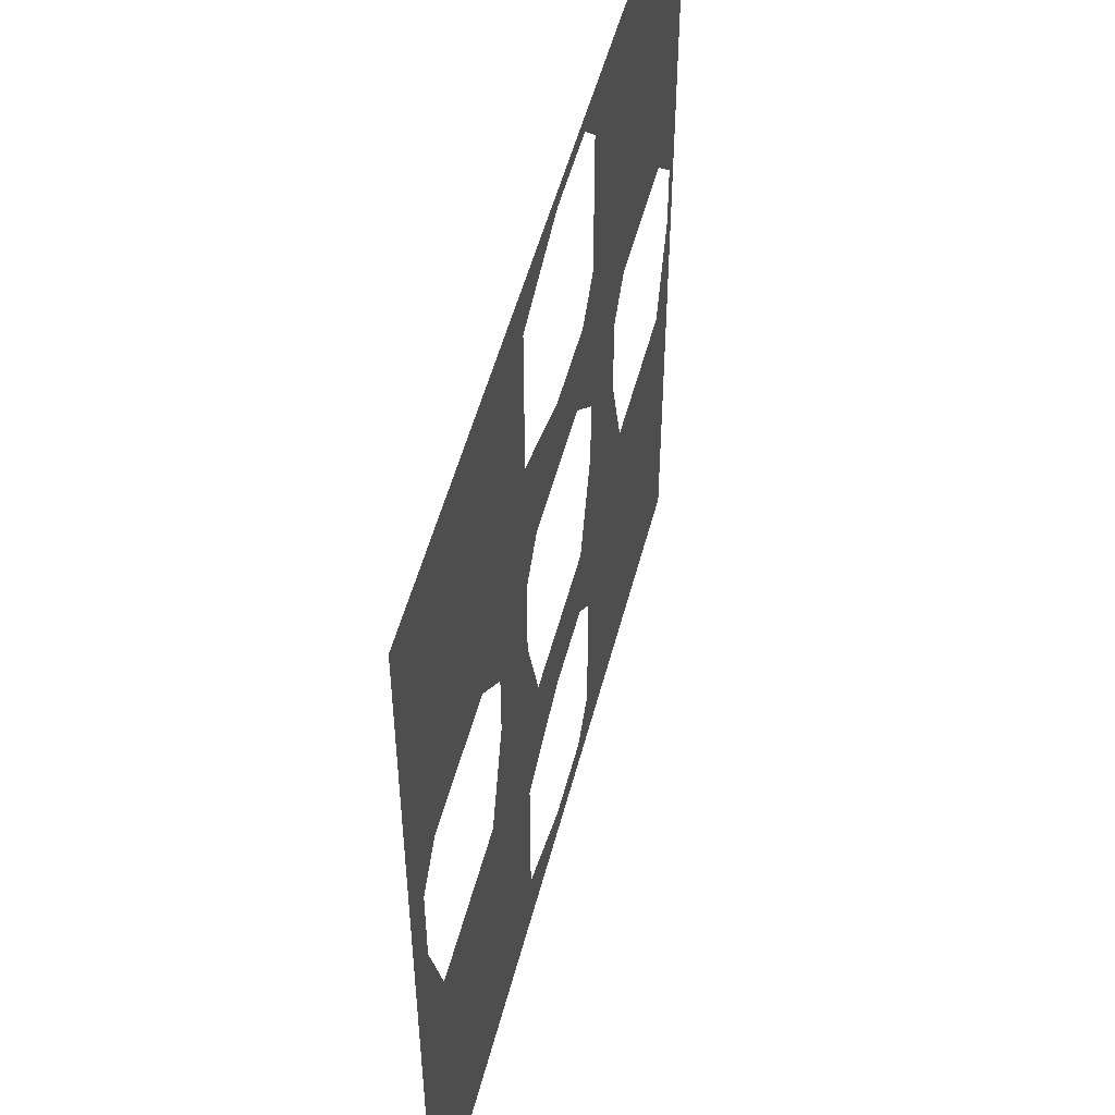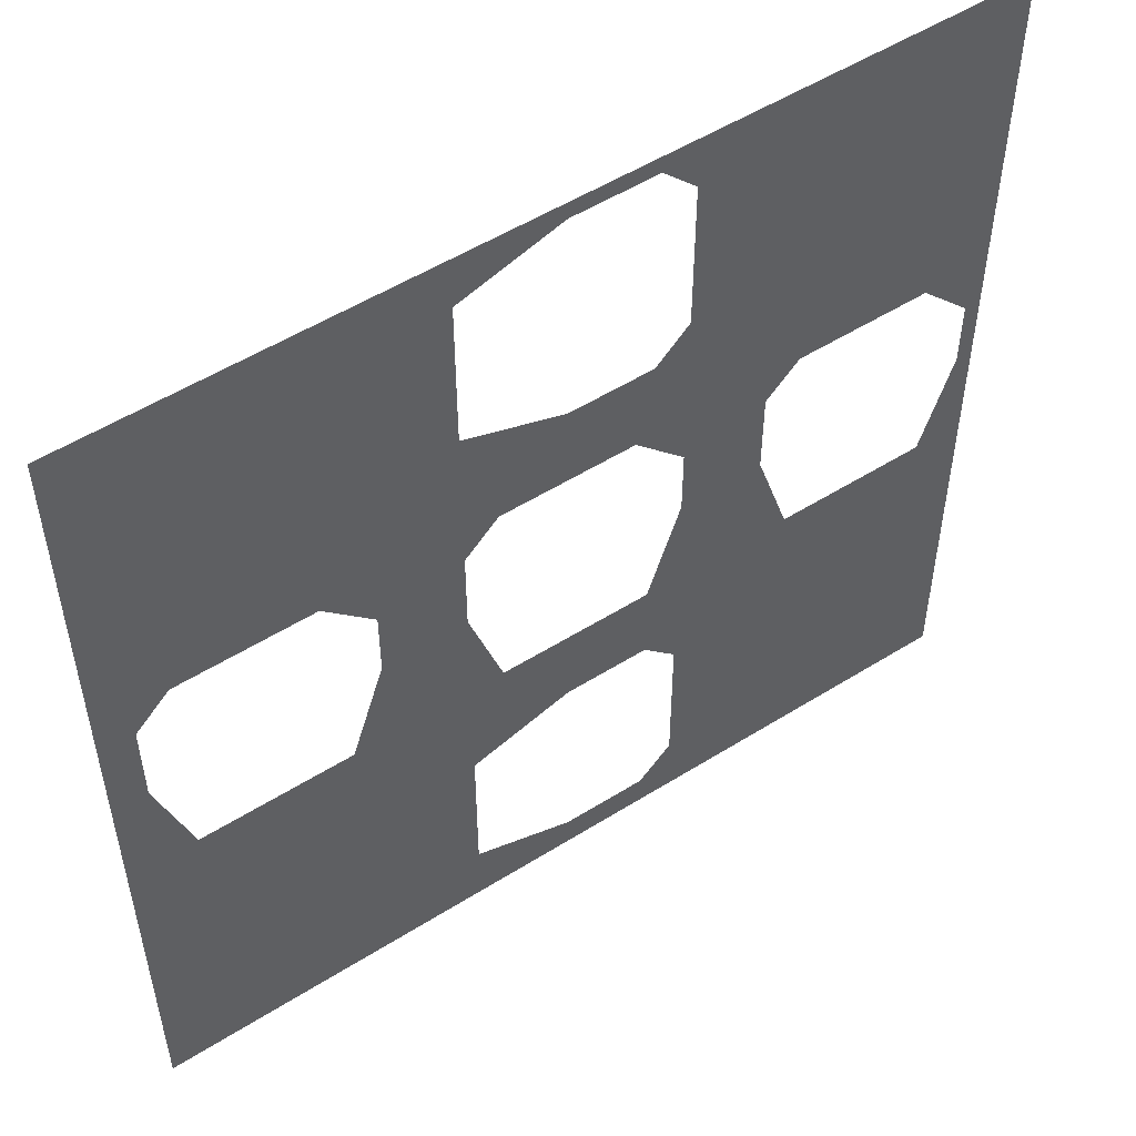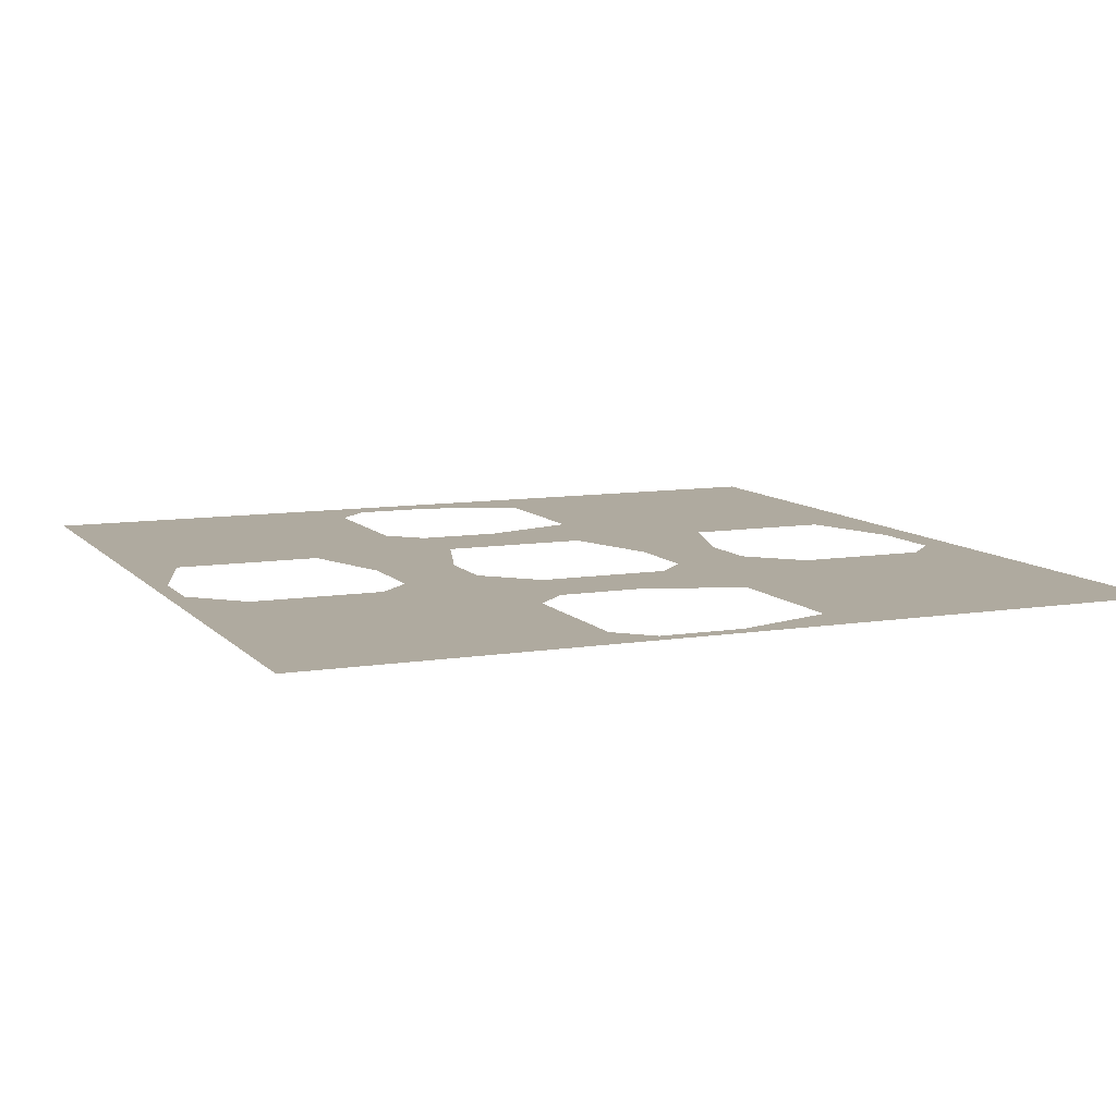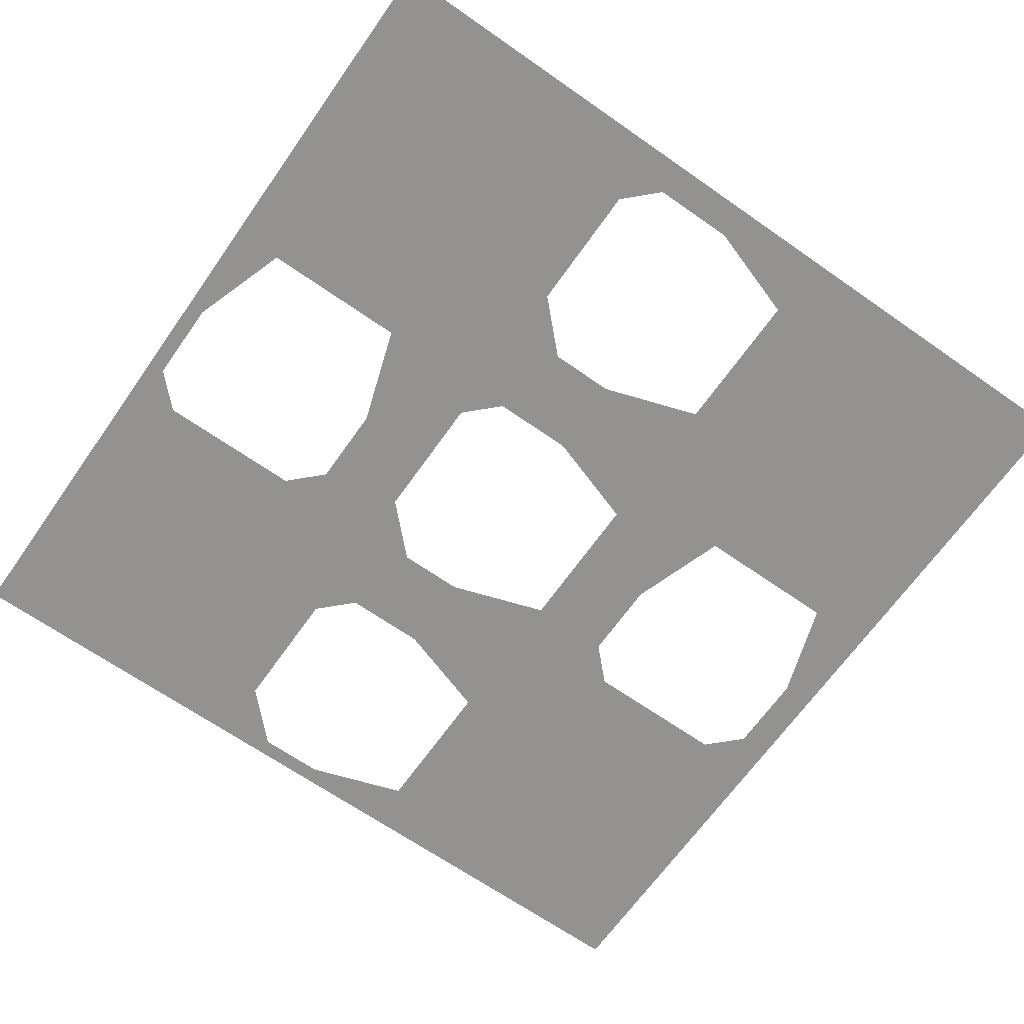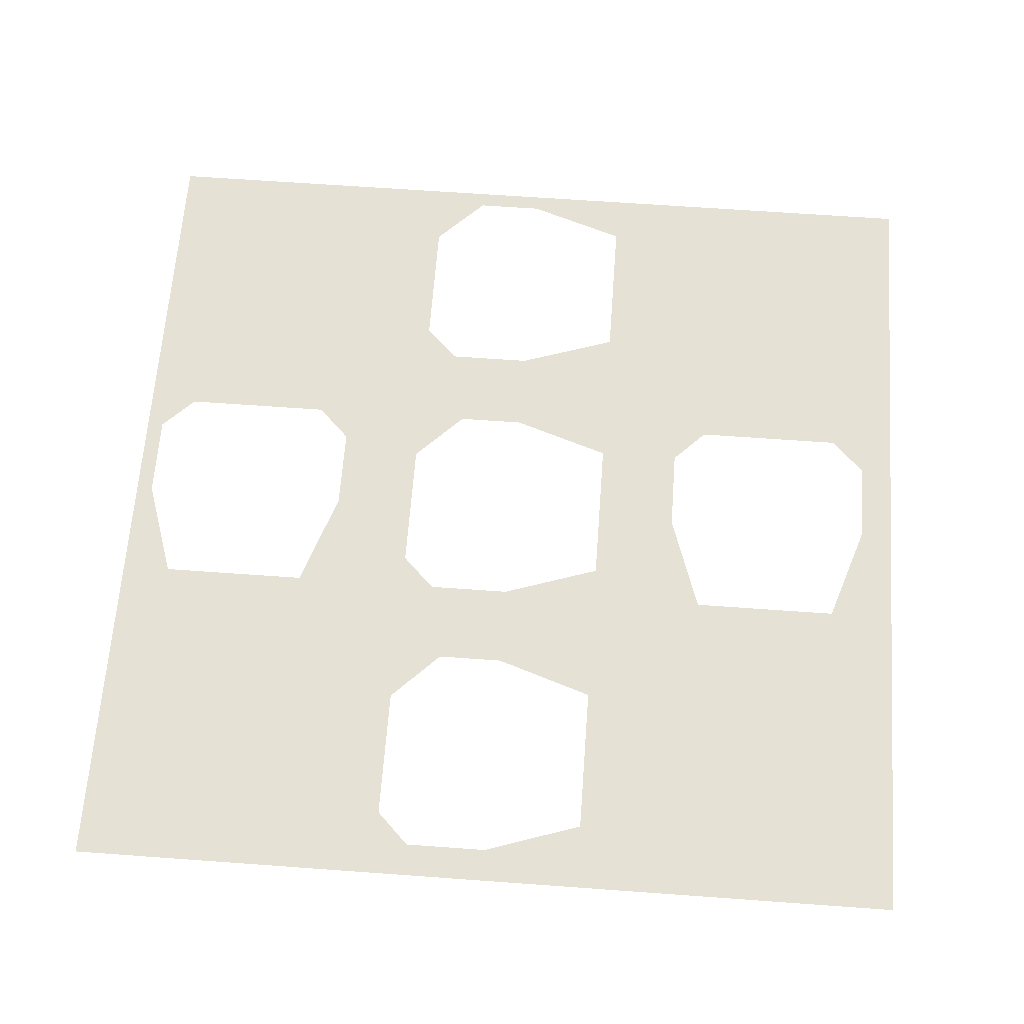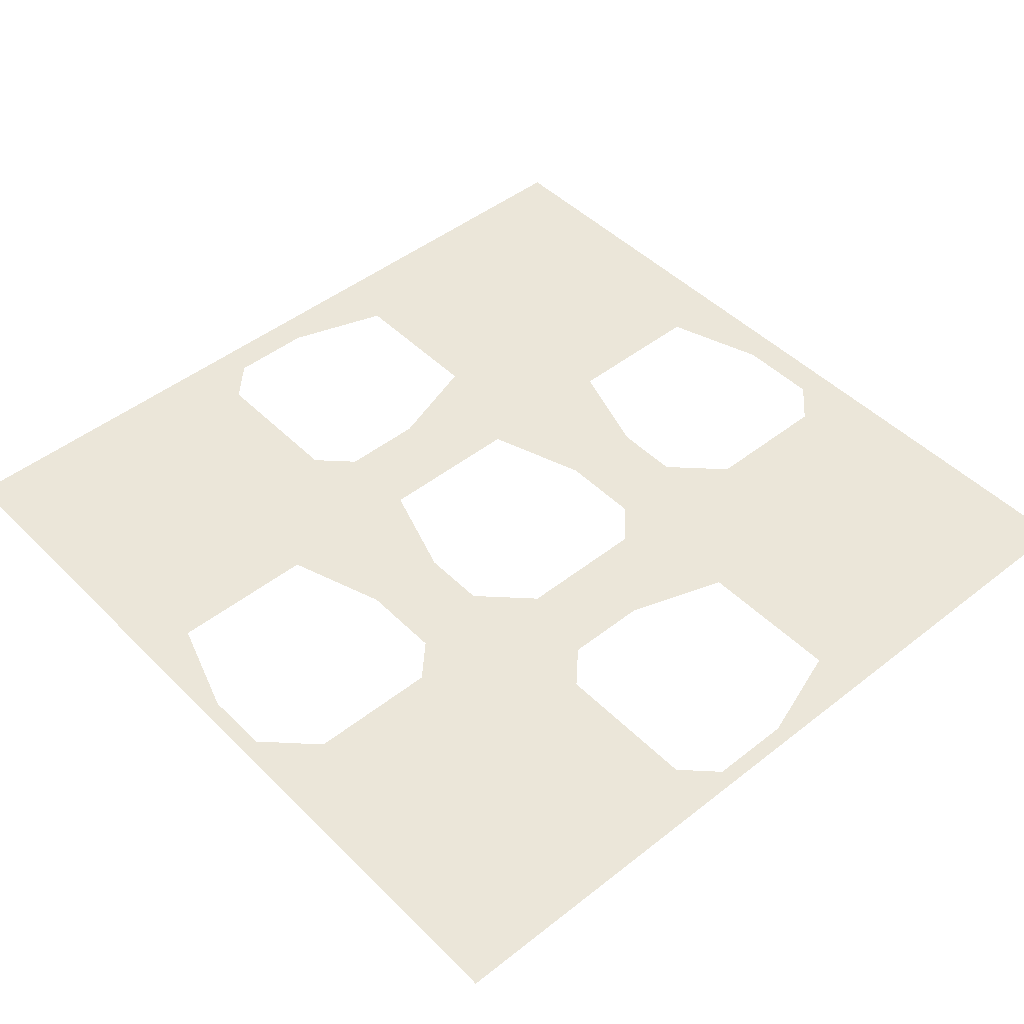
<metadata>
{"format":"obj","ext":"obj","renderer":"f3d","projection":"perspective","resolution":1024,"background":"white","views":[{"elev":51.8,"azim":104.4,"up":"+Z"},{"elev":52.8,"azim":146.0,"up":"+Z"},{"elev":9.4,"azim":-23.3,"up":"+Y"},{"elev":-66.4,"azim":54.9,"up":"+Y"},{"elev":64.3,"azim":94.2,"up":"+Y"},{"elev":46.7,"azim":-41.8,"up":"+Y"}]}
</metadata>
<code>
v  -2 0.08333 0
v  -1.167 0.08333 0
v  -1.167 0.08333 0.6667
v  -2 0.08333 0.8333
v  -2.333 0.08333 1.167
v  -2 0.08333 0.8333
v  -1.167 0.08333 0.6667
v  -0.6667 0.08333 1.167
v  -4.167 0.08333 0.6667
v  -3.667 0.08333 1.167
v  -4.333 0.08333 1.167
v  -4.333 0.08333 0
v  -4.167 0.08333 0
v  -4.167 0.08333 0.6667
v  -4.333 0.08333 1.167
v  -0.8333 0.08333 4.167
v  0 0.08333 4.167
v  0 0.08333 4.333
v  -4.333 0.08333 4.333
v  -0.6667 0.08333 1.167
v  0 0.08333 1.167
v  0 0.08333 2
v  -0.8333 0.08333 2
v  -4.333 0.08333 4.333
v  -4.333 0.08333 1.167
v  -3.667 0.08333 1.167
v  -1.167 0.08333 2.333
v  -1.167 0.08333 3.833
v  -0.6667 0.08333 1.167
v  -0.8333 0.08333 2
v  -1.167 0.08333 2.333
v  -2.333 0.08333 1.167
v  -1.167 0.08333 3.833
v  -0.8333 0.08333 4.167
v  -4.333 0.08333 4.333
v  -3.667 0.08333 1.167
v  -2.333 0.08333 1.167
v  -1.167 0.08333 2.333
v  4.333 0.08333 1.167
v  3.667 0.08333 1.167
v  4 0.08333 0.8333
v  4 0.08333 0.8333
v  4 0.08333 0
v  4.333 0.08333 0
v  4.333 0.08333 1.167
v  1 0.08333 0
v  1.833 0.08333 0
v  1.833 0.08333 0.6667
v  1 0.08333 0.8333
v  0.6667 0.08333 1.167
v  1 0.08333 0.8333
v  1.833 0.08333 0.6667
v  2.333 0.08333 1.167
v  0 0.08333 2
v  0 0.08333 1.167
v  0.6667 0.08333 1.167
v  0 0.08333 4.333
v  0 0.08333 4.167
v  1 0.08333 3.833
v  4.333 0.08333 4.333
v  1 0.08333 2.333
v  0 0.08333 2
v  0.6667 0.08333 1.167
v  2.333 0.08333 1.167
v  3.667 0.08333 1.167
v  4.333 0.08333 1.167
v  4.333 0.08333 4.333
v  1 0.08333 3.833
v  1 0.08333 2.333
v  1 0.08333 2.333
v  2.333 0.08333 1.167
v  3.667 0.08333 1.167
v  0 0.08333 -4.333
v  0 0.08333 -4
v  -0.8333 0.08333 -4
v  -4.333 0.08333 -4.333
v  -0.8333 0.08333 -1.833
v  0 0.08333 -1.833
v  0 0.08333 -1
v  -0.8333 0.08333 -1
v  -3.833 0.08333 -1
v  -4.333 0.08333 -1
v  -4.333 0.08333 -4.333
v  -1.167 0.08333 -2.167
v  -0.8333 0.08333 -1.833
v  -0.8333 0.08333 -1
v  -2.333 0.08333 -1
v  -4.333 0.08333 -4.333
v  -0.8333 0.08333 -4
v  -1.167 0.08333 -3.667
v  -1.167 0.08333 -3.667
v  -1.167 0.08333 -2.167
v  -2.333 0.08333 -1
v  -3.833 0.08333 -1
v  -4.333 0.08333 -4.333
v  -1.167 0.08333 0
v  -2 0.08333 0
v  -2.333 0.08333 -1
v  -0.8333 0.08333 -1
v  -4.167 0.08333 0
v  -4.333 0.08333 0
v  -4.333 0.08333 -1
v  -3.833 0.08333 -1
v  0.6667 0.08333 -1
v  0 0.08333 -1
v  0 0.08333 -1.833
v  1 0.08333 -3.667
v  0 0.08333 -4
v  0 0.08333 -4.333
v  4.333 0.08333 -4.333
v  0.6667 0.08333 -1
v  0 0.08333 -1.833
v  1 0.08333 -2.167
v  2.167 0.08333 -1
v  4.333 0.08333 -4.333
v  4.333 0.08333 -1
v  3.667 0.08333 -1
v  1 0.08333 -2.167
v  1 0.08333 -3.667
v  3.667 0.08333 -1
v  2.167 0.08333 -1
v  1 0.08333 -2.167
v  4 0.08333 0
v  3.667 0.08333 -1
v  4.333 0.08333 -1
v  4.333 0.08333 0
v  1.833 0.08333 0
v  1 0.08333 0
v  0.6667 0.08333 -1
v  2.167 0.08333 -1
g pPlane1
f 1 3 2
f 1 4 3
f 5 7 6
f 5 8 7
f 9 11 10
f 12 14 13
f 12 15 14
f 16 18 17
f 16 19 18
f 20 22 21
f 20 23 22
f 24 26 25
f 24 27 26
f 24 28 27
f 29 31 30
f 29 32 31
f 33 35 34
f 36 38 37
f 39 41 40
f 42 44 43
f 42 45 44
f 46 48 47
f 46 49 48
f 50 52 51
f 50 53 52
f 54 56 55
f 57 59 58
f 57 60 59
f 61 63 62
f 61 64 63
f 65 67 66
f 65 68 67
f 65 69 68
f 70 72 71
f 73 75 74
f 73 76 75
f 77 79 78
f 77 80 79
f 81 83 82
f 84 86 85
f 84 87 86
f 88 90 89
f 91 93 92
f 91 94 93
f 91 95 94
f 96 98 97
f 96 99 98
f 100 102 101
f 100 103 102
f 104 106 105
f 107 109 108
f 107 110 109
f 111 113 112
f 111 114 113
f 115 117 116
f 115 118 117
f 115 119 118
f 120 122 121
f 123 125 124
f 123 126 125
f 127 129 128
f 127 130 129

</code>
